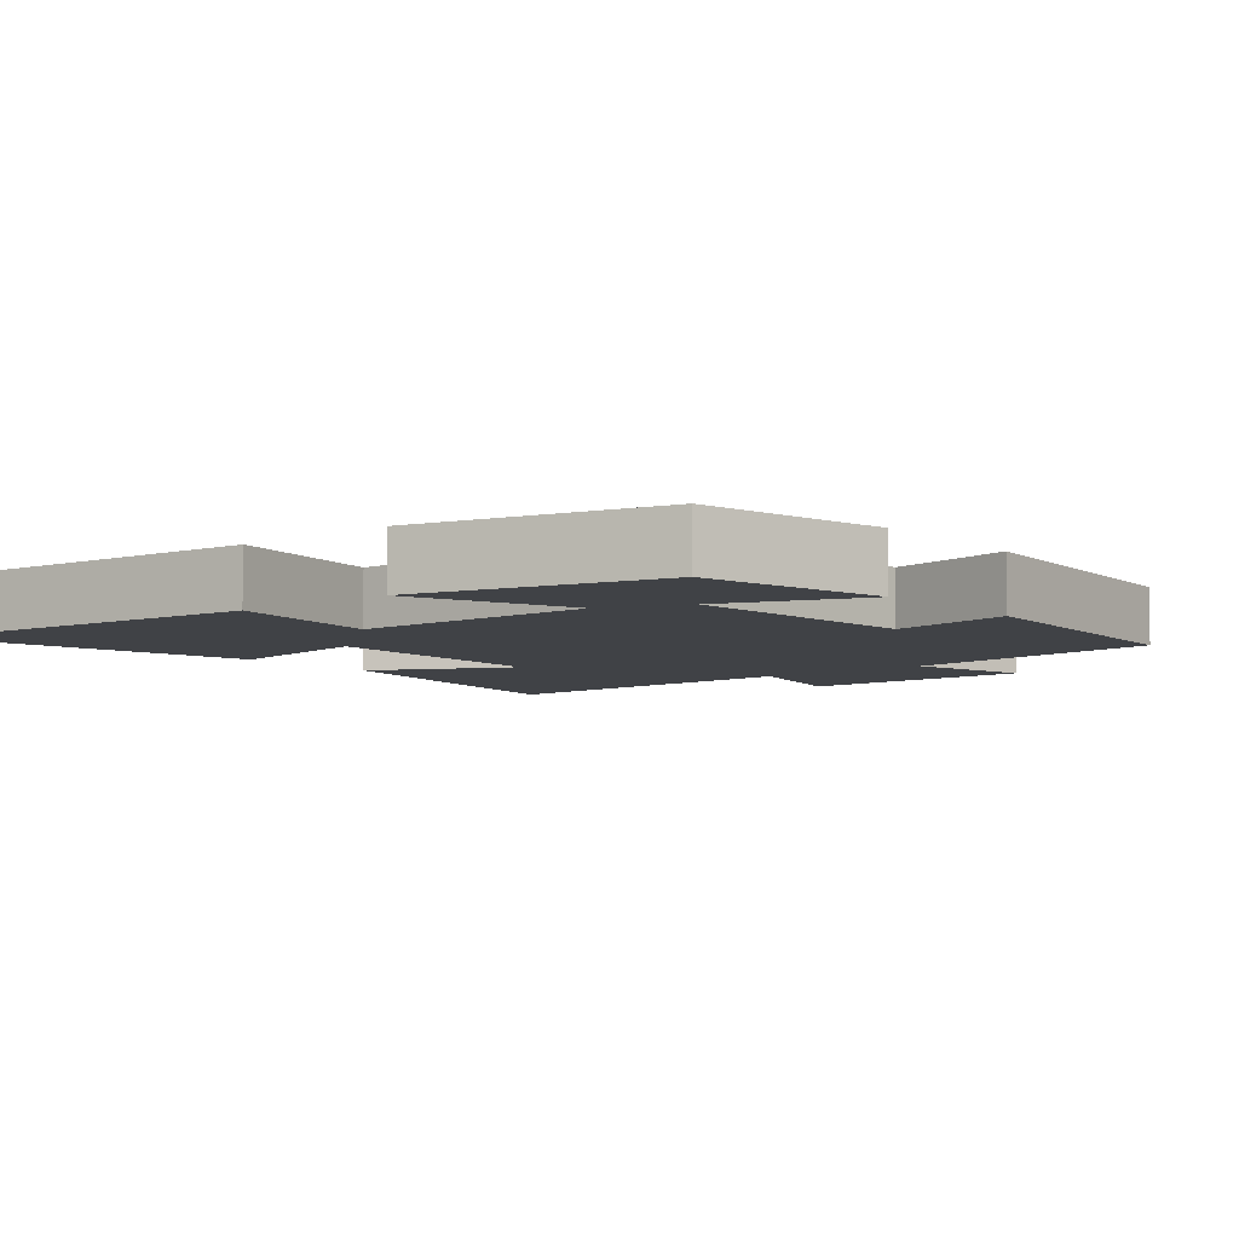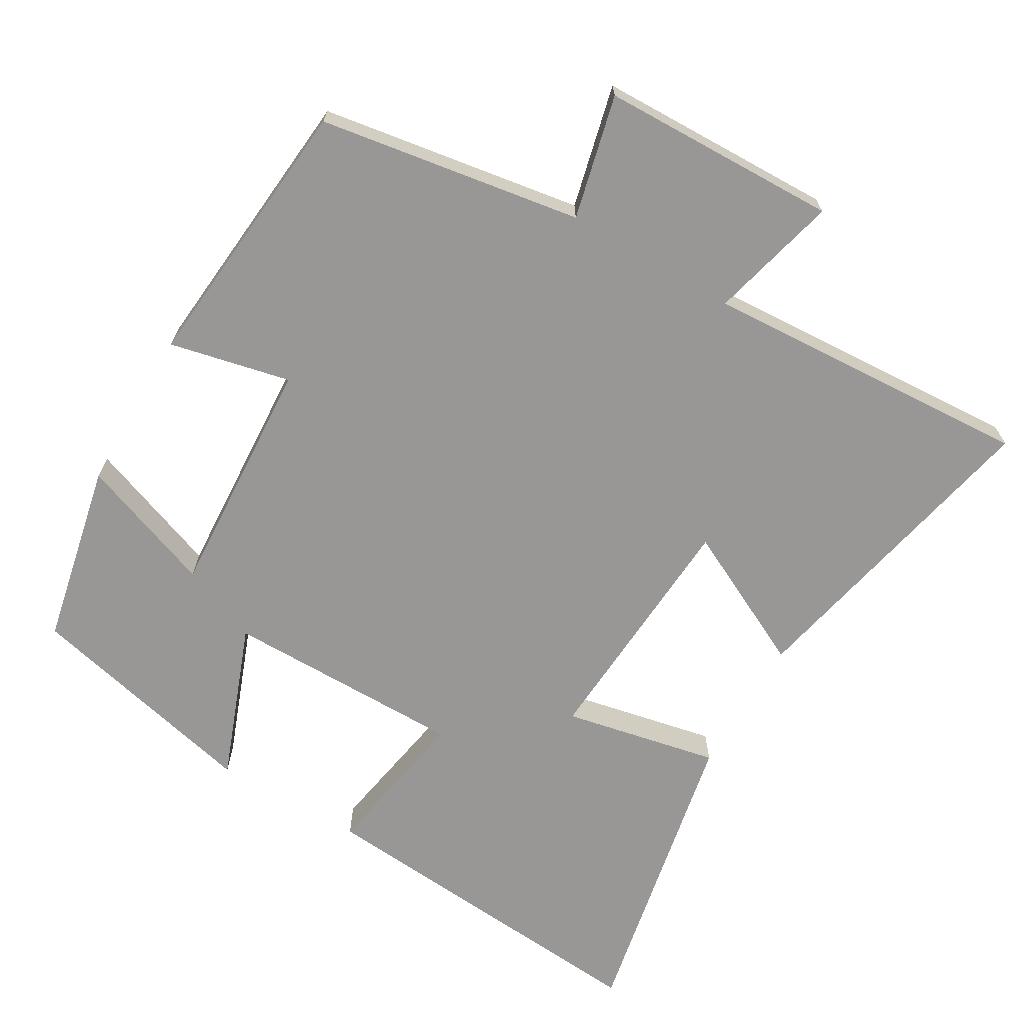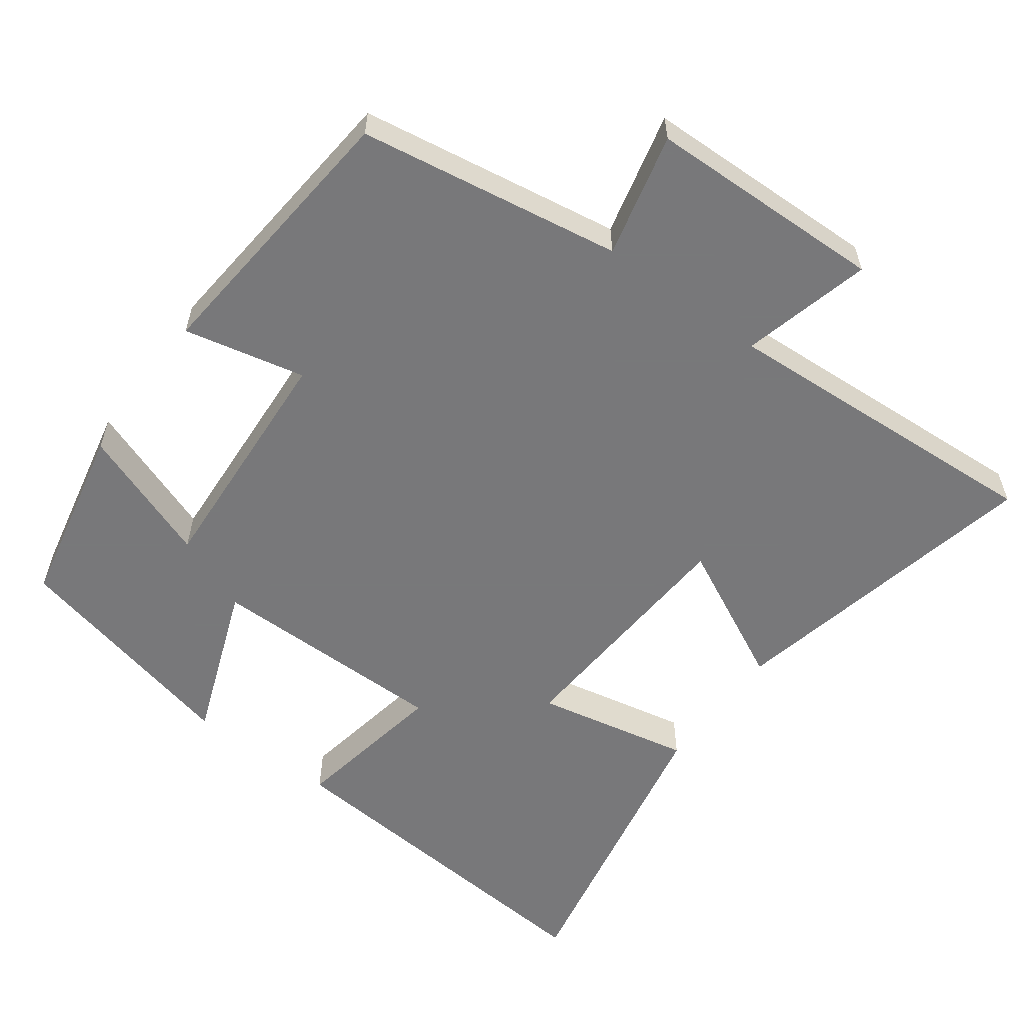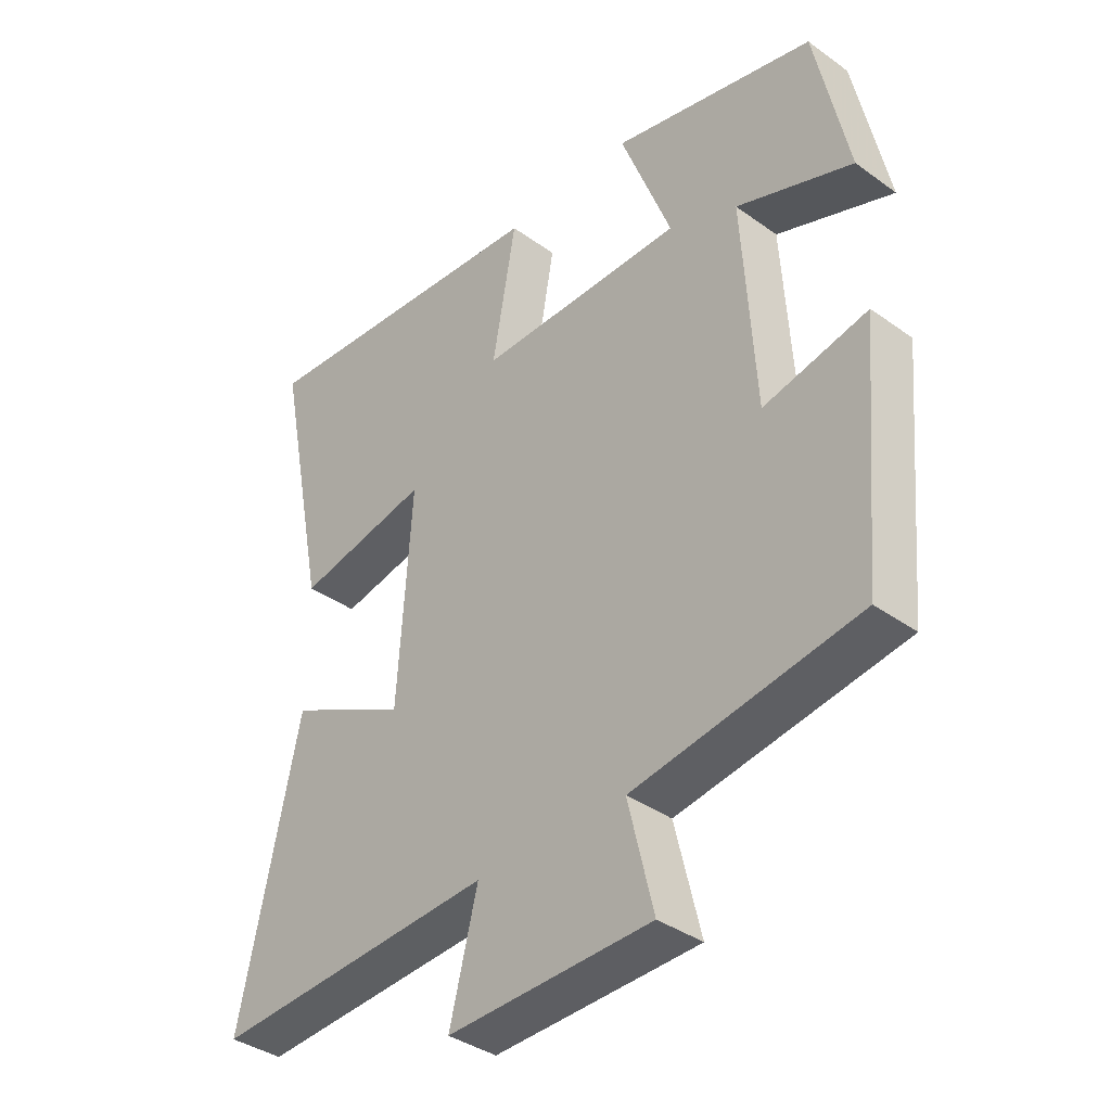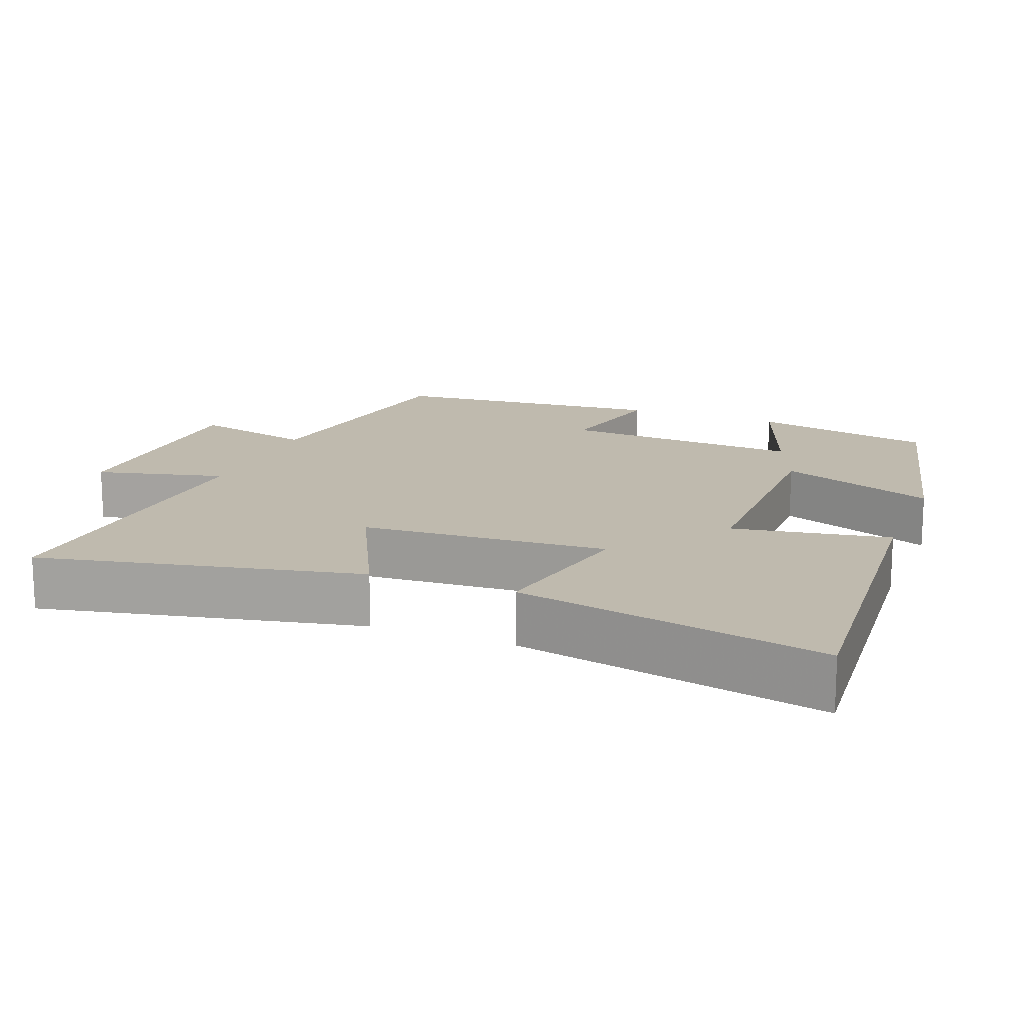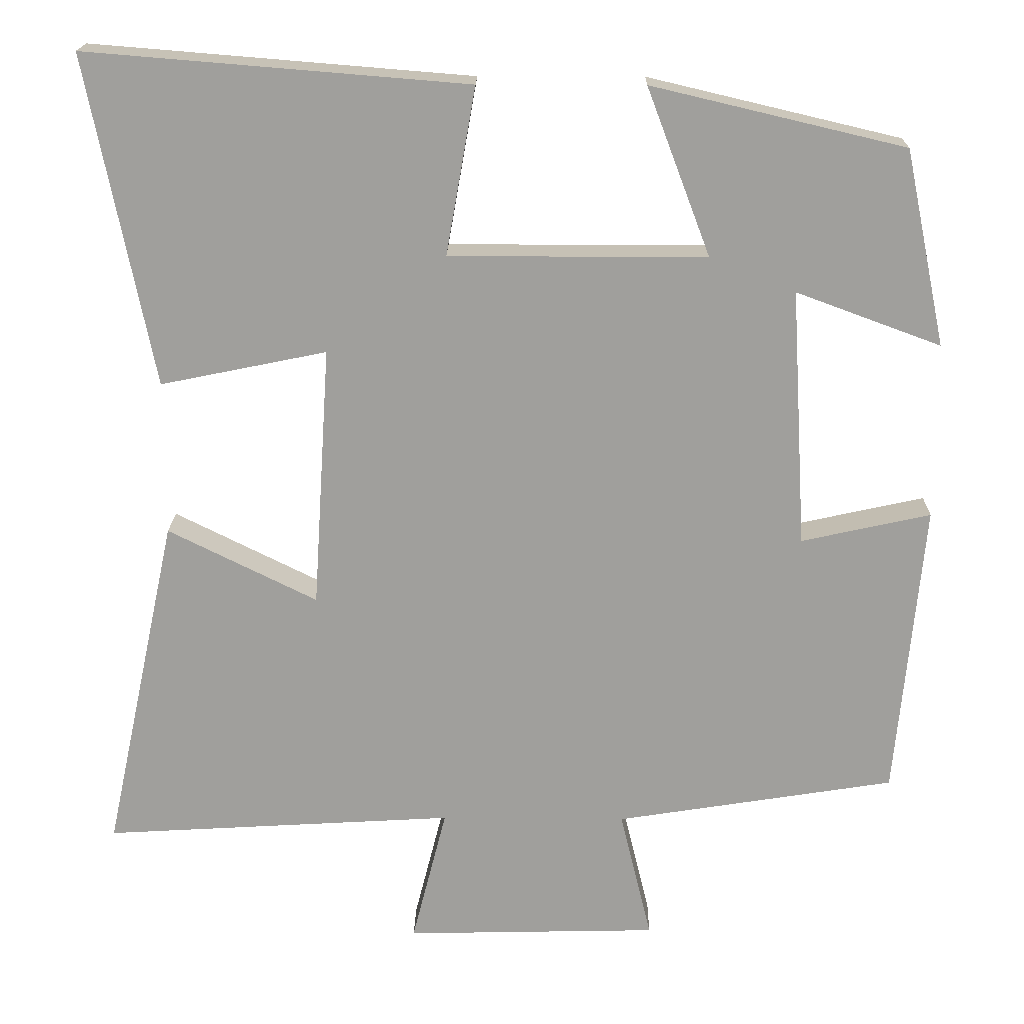
<metadata>
{"format":"obj","ext":"obj","renderer":"f3d","projection":"perspective","resolution":1024,"background":"white","views":[{"elev":-6.2,"azim":39.5,"up":"+Y"},{"elev":-68.3,"azim":149.7,"up":"+Y"},{"elev":-57.6,"azim":143.6,"up":"+Y"},{"elev":-37.7,"azim":47.5,"up":"+Z"},{"elev":15.8,"azim":-68.5,"up":"+Y"},{"elev":18.7,"azim":1.0,"up":"+Z"}]}
</metadata>
<code>
v -0.585 0.07 0.54
v -0.092 0.07 0.5
v -0.13 0.07 0.284
v 0.202 0.07 0.284
v 0.12 0.07 0.5
v 0.447 0.07 0.423
v 0.5 0.07 0.17
v 0.313 0.07 0.239
v 0.333 0.07 -0.095
v 0.5 0.07 -0.058
v 0.465 0.07 -0.442
v 0.103 0.07 -0.5
v 0.144 0.07 -0.67
v -0.184 0.07 -0.678
v -0.139 0.07 -0.5
v -0.595 0.07 -0.527
v -0.5 0.07 -0.086
v -0.307 0.07 -0.182
v -0.285 0.07 0.158
v -0.5 0.07 0.114
v -0.585 0 0.54
v -0.092 0 0.5
v -0.13 0 0.284
v 0.202 0 0.284
v 0.12 0 0.5
v 0.447 0 0.423
v 0.5 0 0.17
v 0.313 0 0.239
v 0.333 0 -0.095
v 0.5 0 -0.058
v 0.465 0 -0.442
v 0.103 0 -0.5
v 0.144 0 -0.67
v -0.184 0 -0.678
v -0.139 0 -0.5
v -0.595 0 -0.527
v -0.5 0 -0.086
v -0.307 0 -0.182
v -0.285 0 0.158
v -0.5 0 0.114
f 19 20 1 2
f 18 19 2 3
f 15 16 17 18
f 15 18 3 4
f 12 13 14 15
f 12 15 4
f 9 10 11 12
f 8 9 12 4
f 6 7 8
f 4 5 6 8
f 22 21 40 39
f 23 22 39 38
f 38 37 36 35
f 24 23 38 35
f 35 34 33 32
f 24 35 32
f 32 31 30 29
f 24 32 29 28
f 28 27 26
f 28 26 25 24
f 1 21 22 2
f 2 22 23 3
f 3 23 24 4
f 4 24 25 5
f 5 25 26 6
f 6 26 27 7
f 7 27 28 8
f 8 28 29 9
f 9 29 30 10
f 10 30 31 11
f 11 31 32 12
f 12 32 33 13
f 13 33 34 14
f 14 34 35 15
f 15 35 36 16
f 16 36 37 17
f 17 37 38 18
f 18 38 39 19
f 19 39 40 20
f 20 40 21 1

</code>
